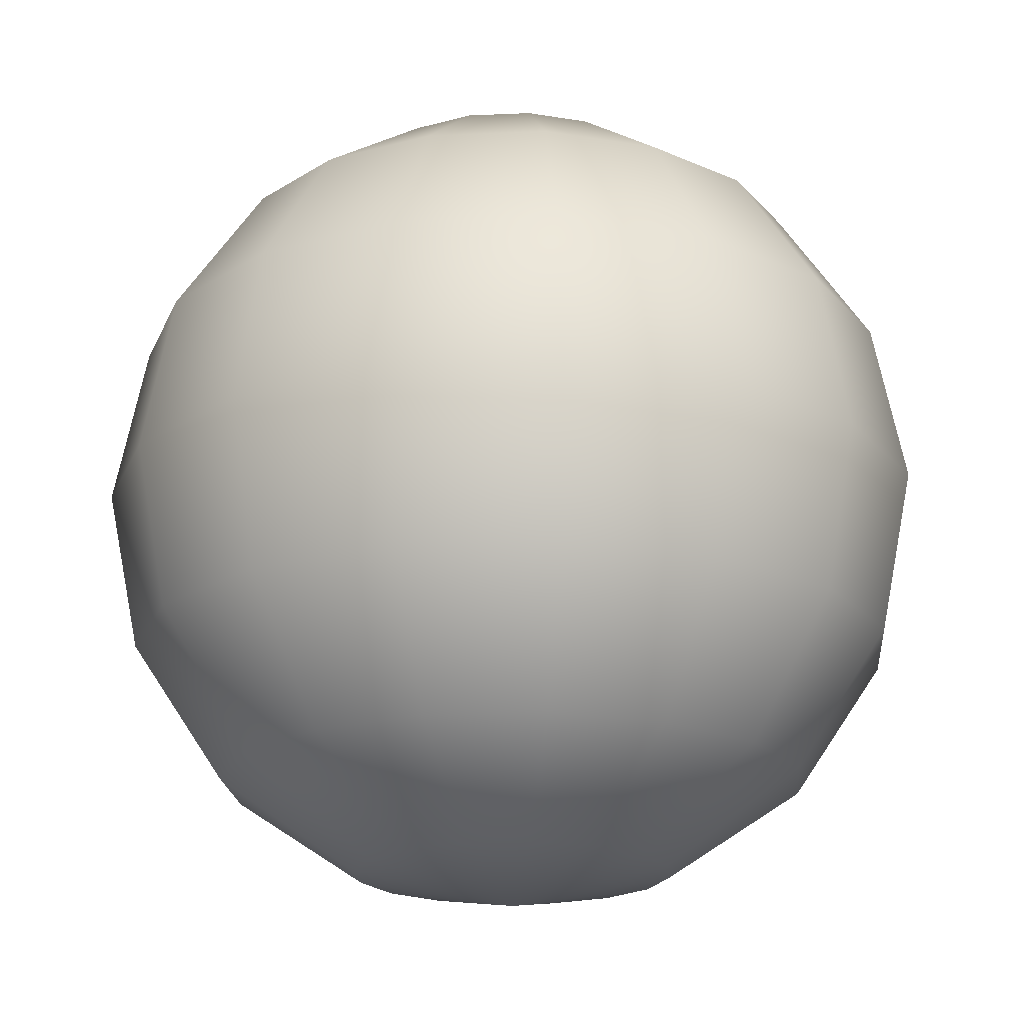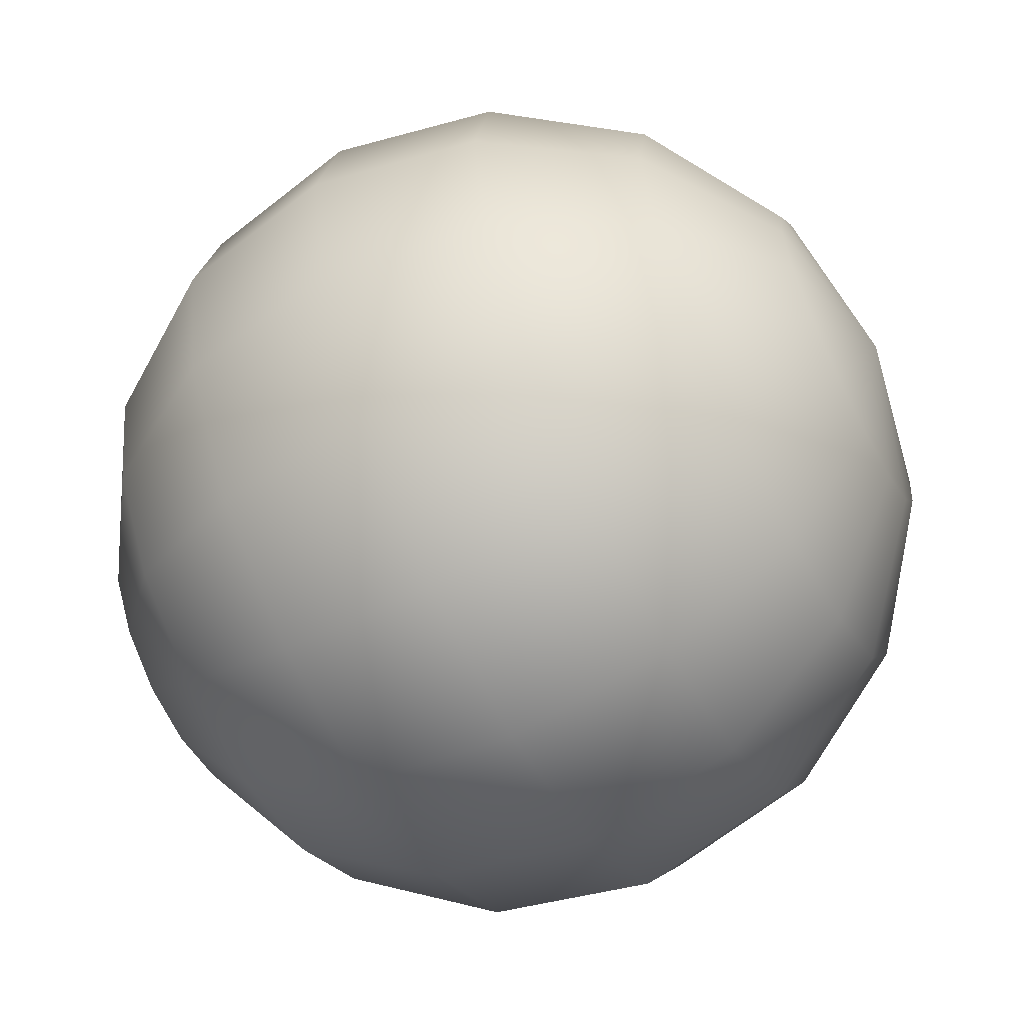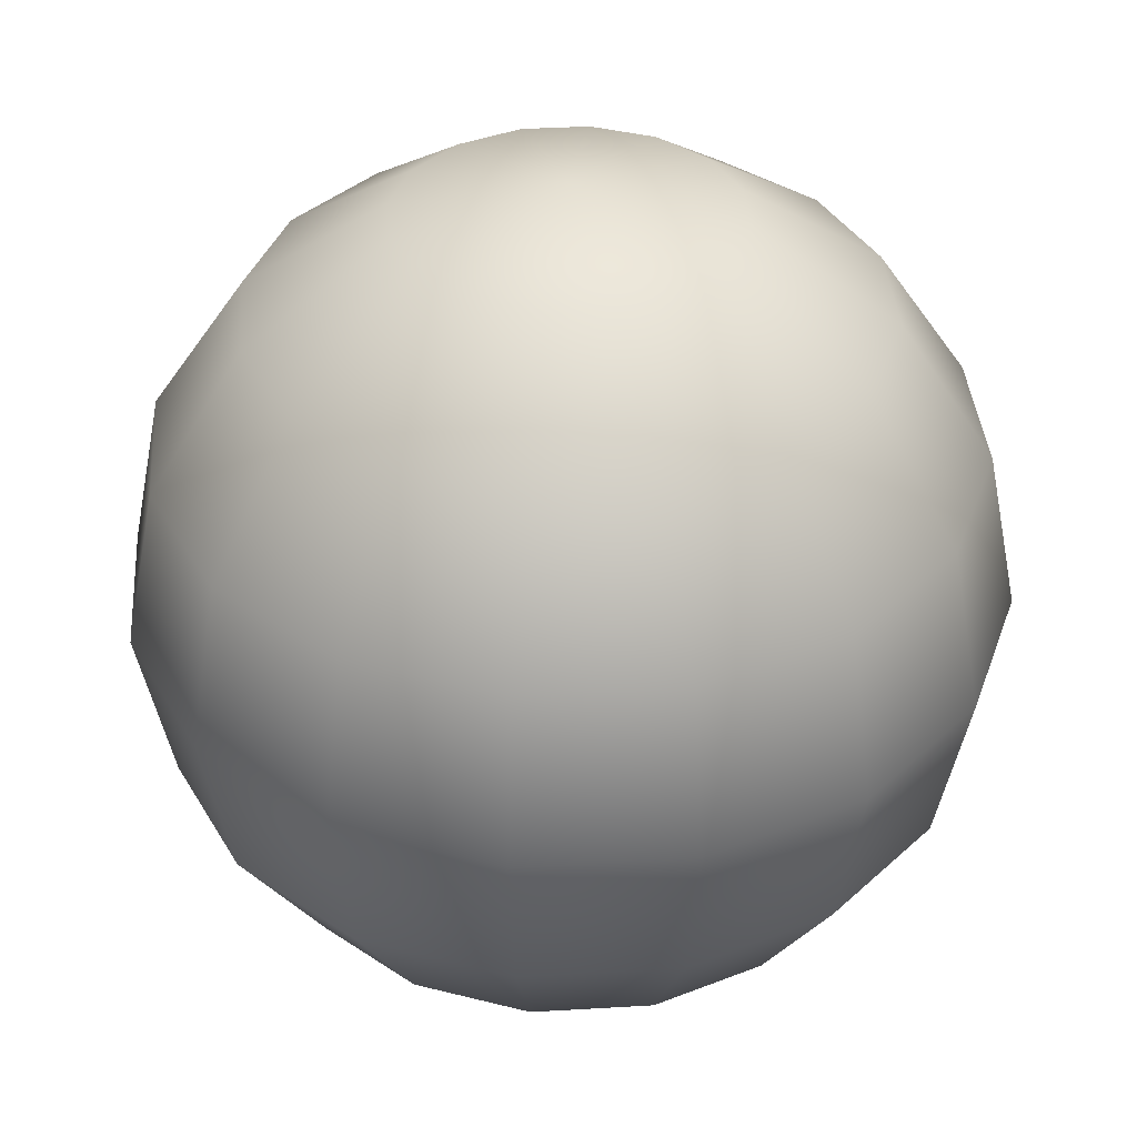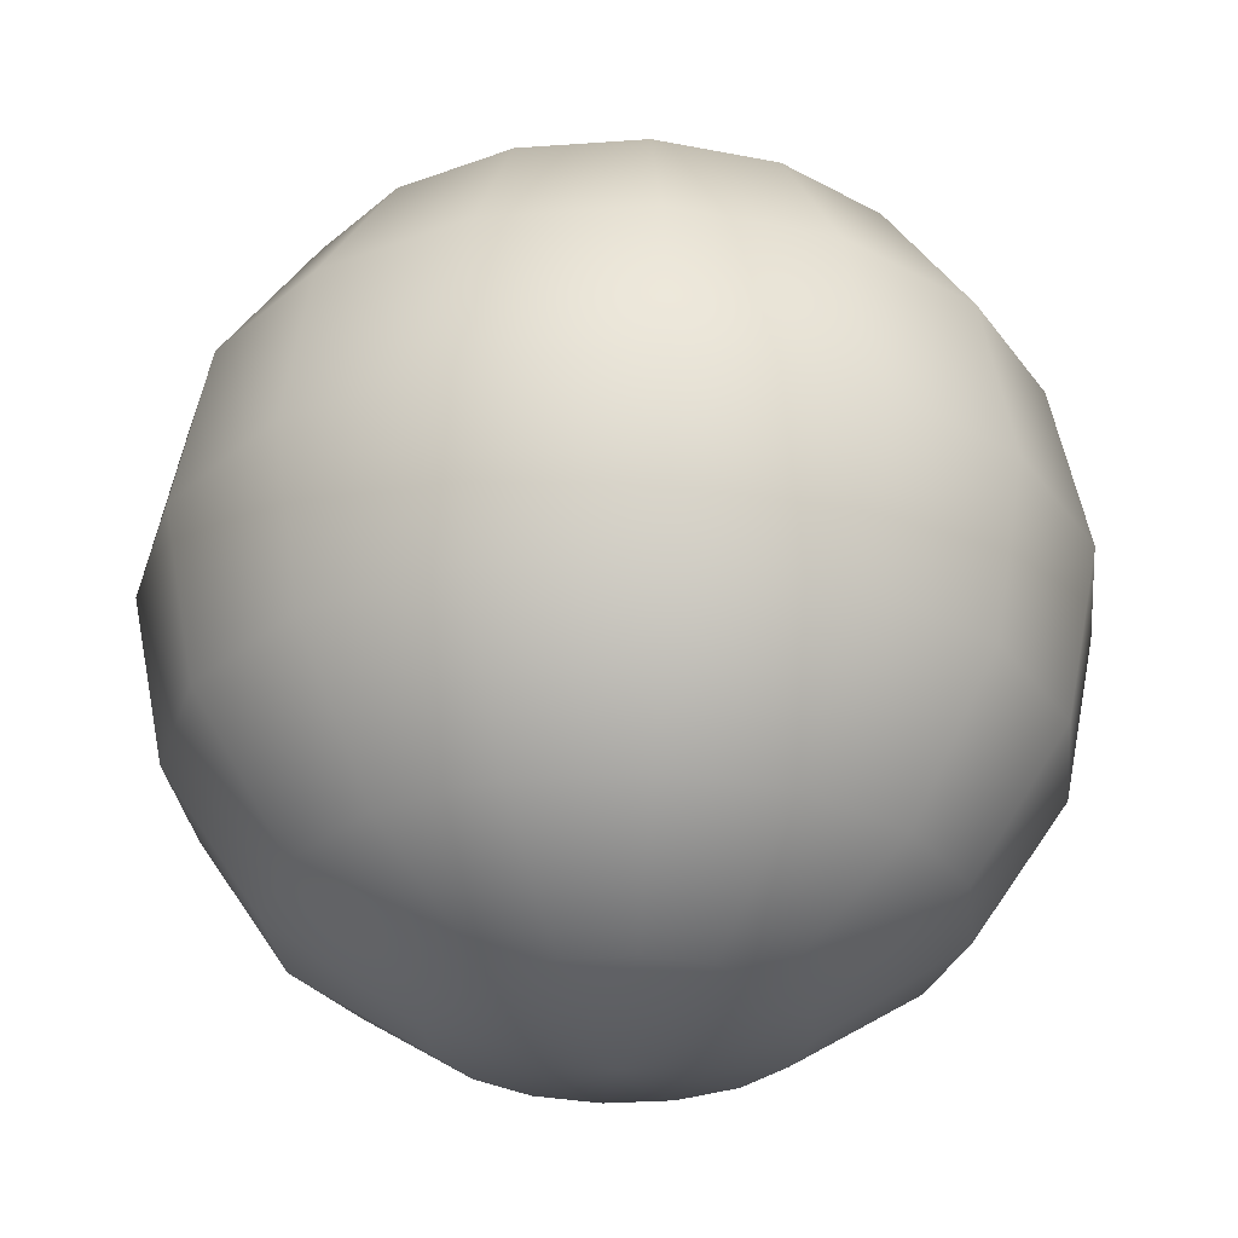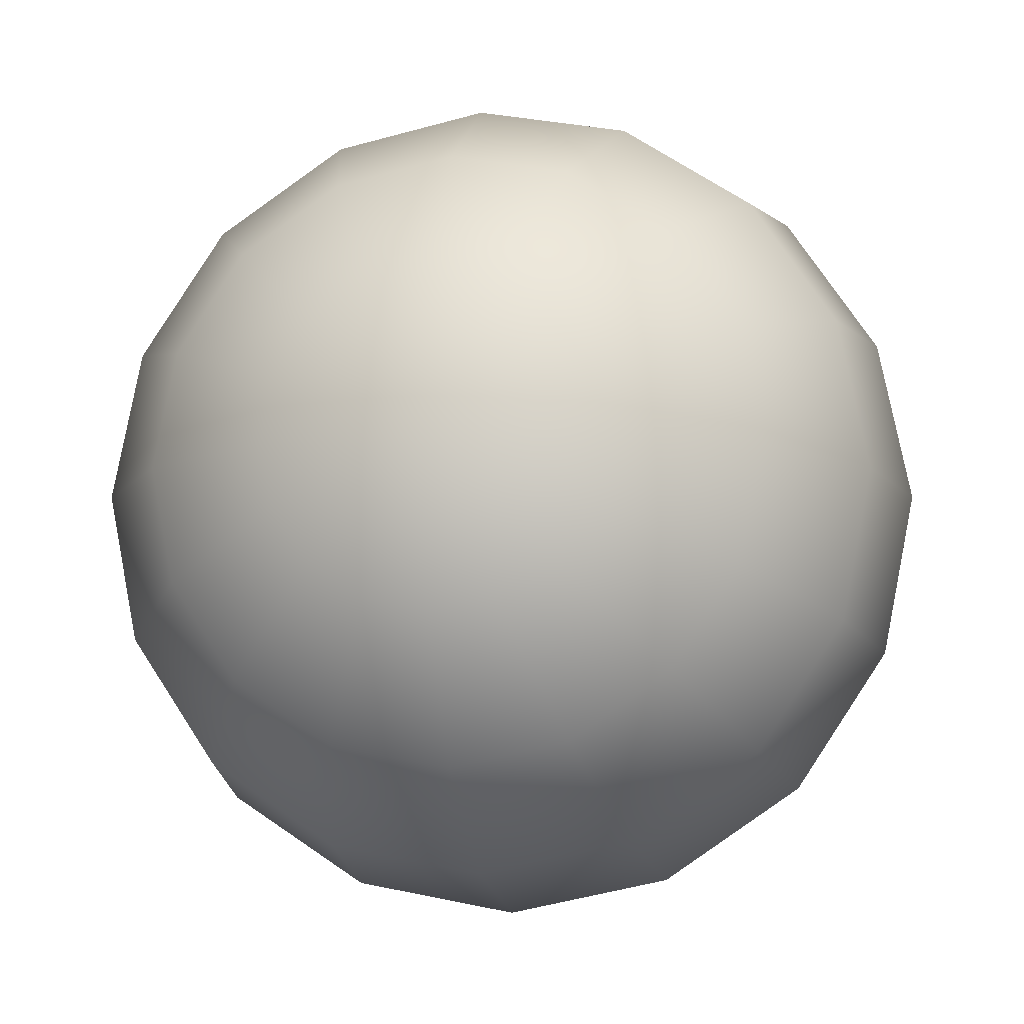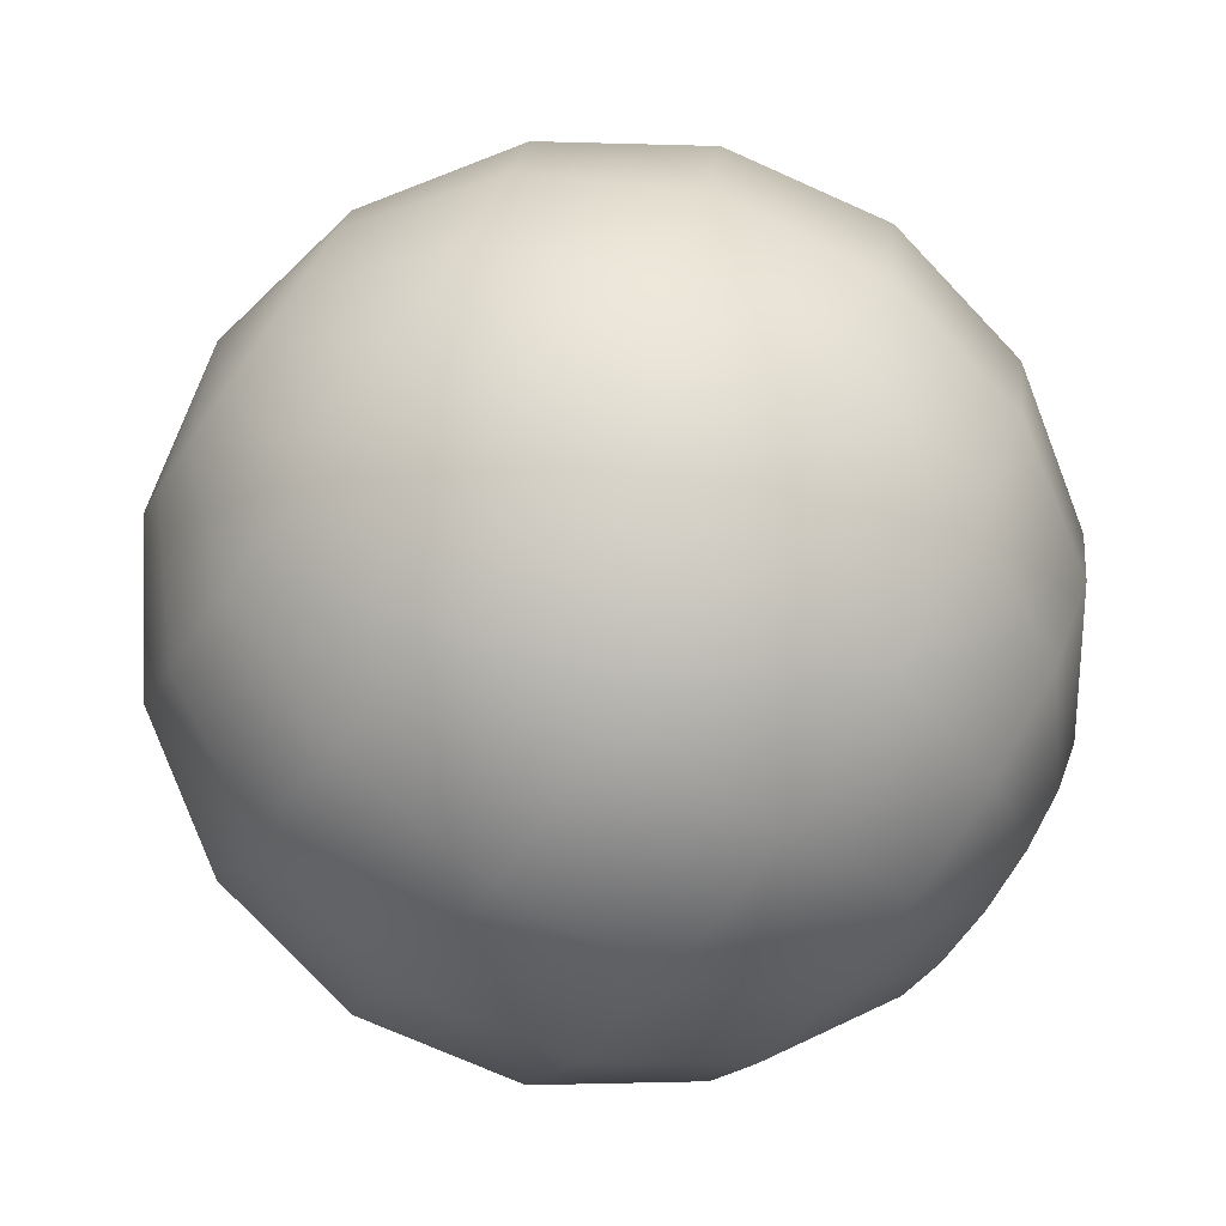
<metadata>
{"format":"obj","ext":"obj","renderer":"f3d","projection":"perspective","resolution":1024,"background":"white","views":[{"elev":-19.1,"azim":83.6,"up":"+Y"},{"elev":-60.4,"azim":117.6,"up":"+Z"},{"elev":37.1,"azim":-60.6,"up":"+Y"},{"elev":-29.2,"azim":-162.6,"up":"+Y"},{"elev":-10.6,"azim":11.4,"up":"+Z"},{"elev":-77.5,"azim":54.8,"up":"+Z"}]}
</metadata>
<code>
v  0 -909.9 -0.0003
v  -0 -840.6 348.2
v  -133.3 -840.6 321.7
v  -246.2 -840.6 246.2
v  -321.7 -840.6 133.3
v  -348.2 -840.6 -0.0002
v  -321.7 -840.6 -133.3
v  -246.2 -840.6 -246.2
v  -133.3 -840.6 -321.7
v  0 -840.6 -348.2
v  133.3 -840.6 -321.7
v  246.2 -840.6 -246.2
v  321.7 -840.6 -133.3
v  348.2 -840.6 -0
v  321.7 -840.6 133.3
v  246.2 -840.6 246.2
v  133.3 -840.6 321.7
v  -0 -643.4 643.4
v  -246.2 -643.4 594.4
v  -454.9 -643.4 454.9
v  -594.4 -643.4 246.2
v  -643.4 -643.4 -0.0001
v  -594.4 -643.4 -246.2
v  -454.9 -643.4 -454.9
v  -246.2 -643.4 -594.4
v  0 -643.4 -643.4
v  246.2 -643.4 -594.4
v  454.9 -643.4 -454.9
v  594.4 -643.4 -246.2
v  643.4 -643.4 0.0002
v  594.4 -643.4 246.2
v  454.9 -643.4 454.9
v  246.2 -643.4 594.4
v  -0 -348.2 840.6
v  -321.7 -348.2 776.6
v  -594.4 -348.2 594.4
v  -776.6 -348.2 321.7
v  -840.6 -348.2 0
v  -776.6 -348.2 -321.7
v  -594.4 -348.2 -594.4
v  -321.7 -348.2 -776.6
v  0 -348.2 -840.6
v  321.7 -348.2 -776.6
v  594.4 -348.2 -594.4
v  776.6 -348.2 -321.7
v  840.6 -348.2 0.0004
v  776.6 -348.2 321.7
v  594.4 -348.2 594.4
v  321.7 -348.2 776.6
v  -0 -0.0003 909.9
v  -348.2 -0.0002 840.6
v  -643.4 -0.0002 643.4
v  -840.6 -0.0001 348.2
v  -909.9 0 0.0001
v  -840.6 0.0002 -348.2
v  -643.4 0.0002 -643.4
v  -348.2 0.0003 -840.6
v  0 0.0003 -909.9
v  348.2 0.0003 -840.6
v  643.4 0.0002 -643.4
v  840.6 0.0002 -348.2
v  909.9 0 0.0006
v  840.6 -0.0001 348.2
v  643.4 -0.0002 643.4
v  348.2 -0.0002 840.6
v  -0 348.2 840.6
v  -321.7 348.2 776.6
v  -594.4 348.2 594.4
v  -776.6 348.2 321.7
v  -840.6 348.2 0.0002
v  -776.6 348.2 -321.7
v  -594.4 348.2 -594.4
v  -321.7 348.2 -776.6
v  0 348.2 -840.6
v  321.7 348.2 -776.6
v  594.4 348.2 -594.4
v  776.6 348.2 -321.7
v  840.6 348.2 0.0007
v  776.6 348.2 321.7
v  594.4 348.2 594.4
v  321.7 348.2 776.6
v  -0 643.4 643.4
v  -246.2 643.4 594.4
v  -454.9 643.4 454.9
v  -594.4 643.4 246.2
v  -643.4 643.4 0.0003
v  -594.4 643.4 -246.2
v  -454.9 643.4 -454.9
v  -246.2 643.4 -594.4
v  0 643.4 -643.4
v  246.2 643.4 -594.4
v  454.9 643.4 -454.9
v  594.4 643.4 -246.2
v  643.4 643.4 0.0006
v  594.4 643.4 246.2
v  454.9 643.4 455
v  246.2 643.4 594.4
v  -0 840.6 348.2
v  -133.3 840.6 321.7
v  -246.2 840.6 246.2
v  -321.7 840.6 133.3
v  -348.2 840.6 0.0003
v  -321.7 840.6 -133.3
v  -246.2 840.6 -246.2
v  -133.3 840.6 -321.7
v  0 840.6 -348.2
v  133.3 840.6 -321.7
v  246.2 840.6 -246.2
v  321.7 840.6 -133.3
v  348.2 840.6 0.0005
v  321.7 840.6 133.3
v  246.2 840.6 246.2
v  133.3 840.6 321.7
v  0 909.9 0.0003
g star_02
f 1 2 3
f 1 3 4
f 1 4 5
f 1 5 6
f 1 6 7
f 1 7 8
f 1 8 9
f 1 9 10
f 1 10 11
f 1 11 12
f 1 12 13
f 1 13 14
f 1 14 15
f 1 15 16
f 1 16 17
f 1 17 2
f 2 18 19 3
f 3 19 20 4
f 4 20 21 5
f 5 21 22 6
f 6 22 23 7
f 7 23 24 8
f 8 24 25 9
f 9 25 26 10
f 10 26 27 11
f 11 27 28 12
f 12 28 29 13
f 13 29 30 14
f 14 30 31 15
f 15 31 32 16
f 16 32 33 17
f 17 33 18 2
f 18 34 35 19
f 19 35 36 20
f 20 36 37 21
f 21 37 38 22
f 22 38 39 23
f 23 39 40 24
f 24 40 41 25
f 25 41 42 26
f 26 42 43 27
f 27 43 44 28
f 28 44 45 29
f 29 45 46 30
f 30 46 47 31
f 31 47 48 32
f 32 48 49 33
f 33 49 34 18
f 34 50 51 35
f 35 51 52 36
f 36 52 53 37
f 37 53 54 38
f 38 54 55 39
f 39 55 56 40
f 40 56 57 41
f 41 57 58 42
f 42 58 59 43
f 43 59 60 44
f 44 60 61 45
f 45 61 62 46
f 46 62 63 47
f 47 63 64 48
f 48 64 65 49
f 49 65 50 34
f 50 66 67 51
f 51 67 68 52
f 52 68 69 53
f 53 69 70 54
f 54 70 71 55
f 55 71 72 56
f 56 72 73 57
f 57 73 74 58
f 58 74 75 59
f 59 75 76 60
f 60 76 77 61
f 61 77 78 62
f 62 78 79 63
f 63 79 80 64
f 64 80 81 65
f 65 81 66 50
f 66 82 83 67
f 67 83 84 68
f 68 84 85 69
f 69 85 86 70
f 70 86 87 71
f 71 87 88 72
f 72 88 89 73
f 73 89 90 74
f 74 90 91 75
f 75 91 92 76
f 76 92 93 77
f 77 93 94 78
f 78 94 95 79
f 79 95 96 80
f 80 96 97 81
f 81 97 82 66
f 82 98 99 83
f 83 99 100 84
f 84 100 101 85
f 85 101 102 86
f 86 102 103 87
f 87 103 104 88
f 88 104 105 89
f 89 105 106 90
f 90 106 107 91
f 91 107 108 92
f 92 108 109 93
f 93 109 110 94
f 94 110 111 95
f 95 111 112 96
f 96 112 113 97
f 97 113 98 82
f 114 99 98
f 114 100 99
f 114 101 100
f 114 102 101
f 114 103 102
f 114 104 103
f 114 105 104
f 114 106 105
f 114 107 106
f 114 108 107
f 114 109 108
f 114 110 109
f 114 111 110
f 114 112 111
f 114 113 112
f 114 98 113

</code>
